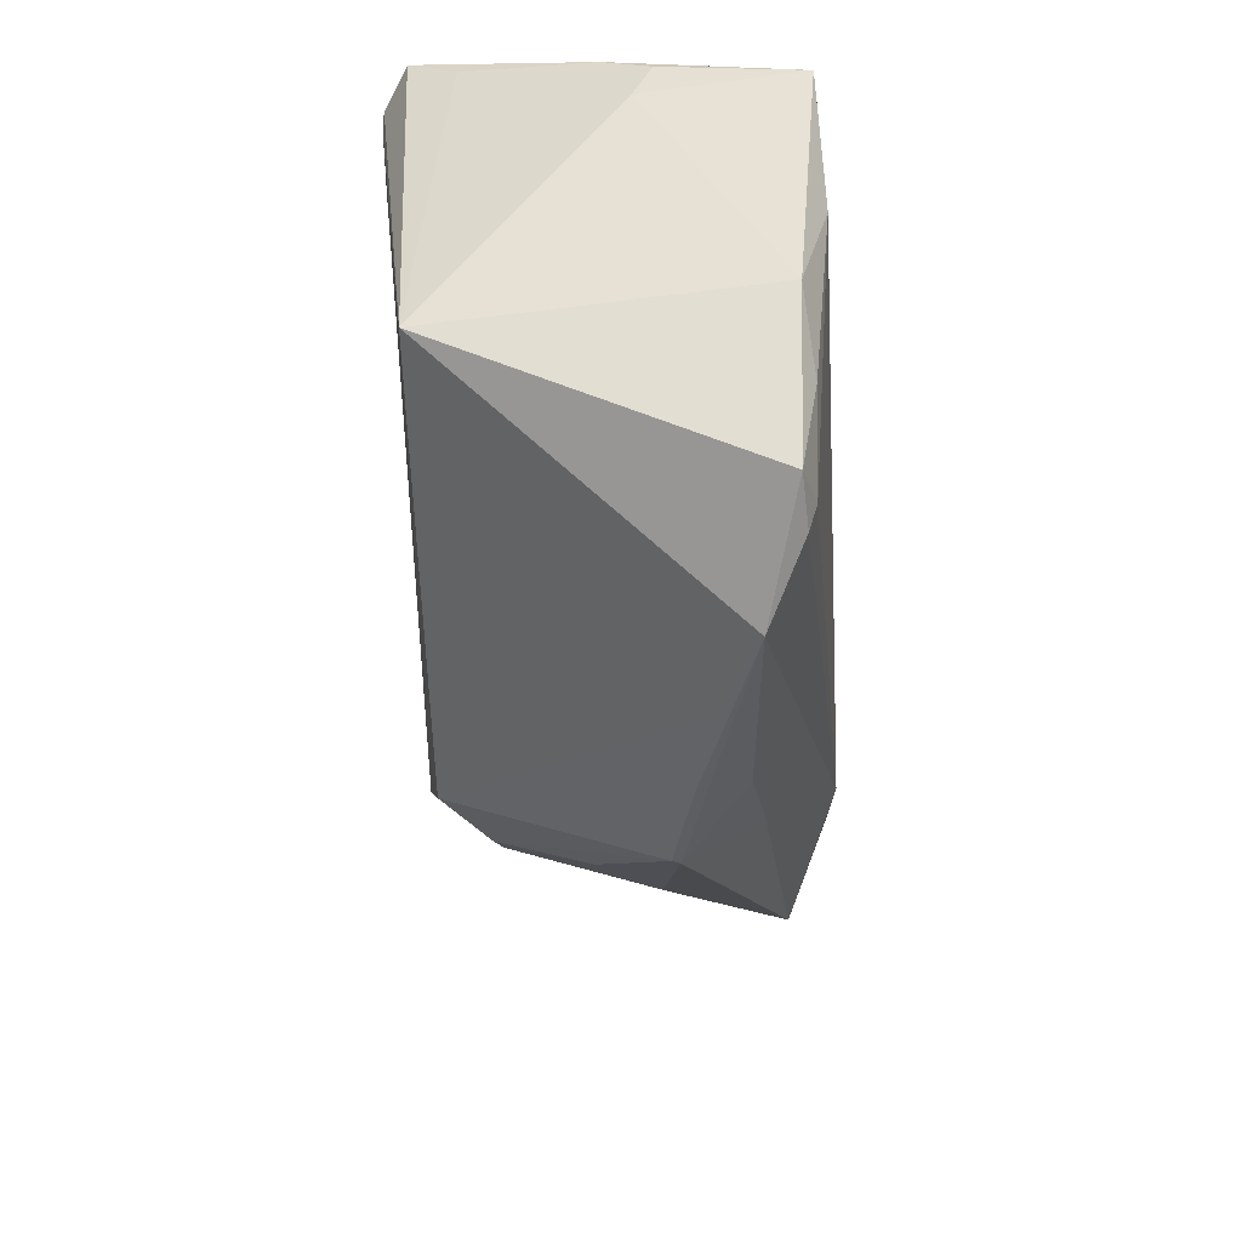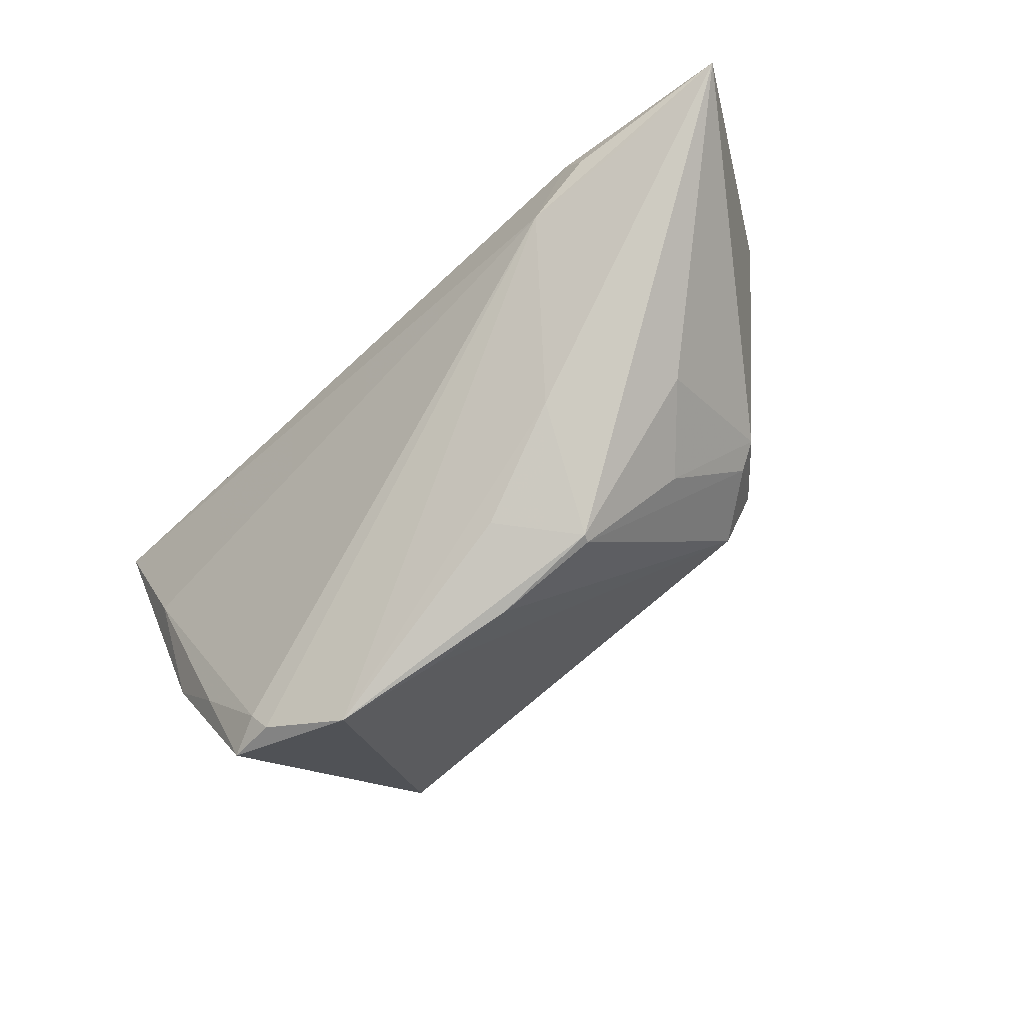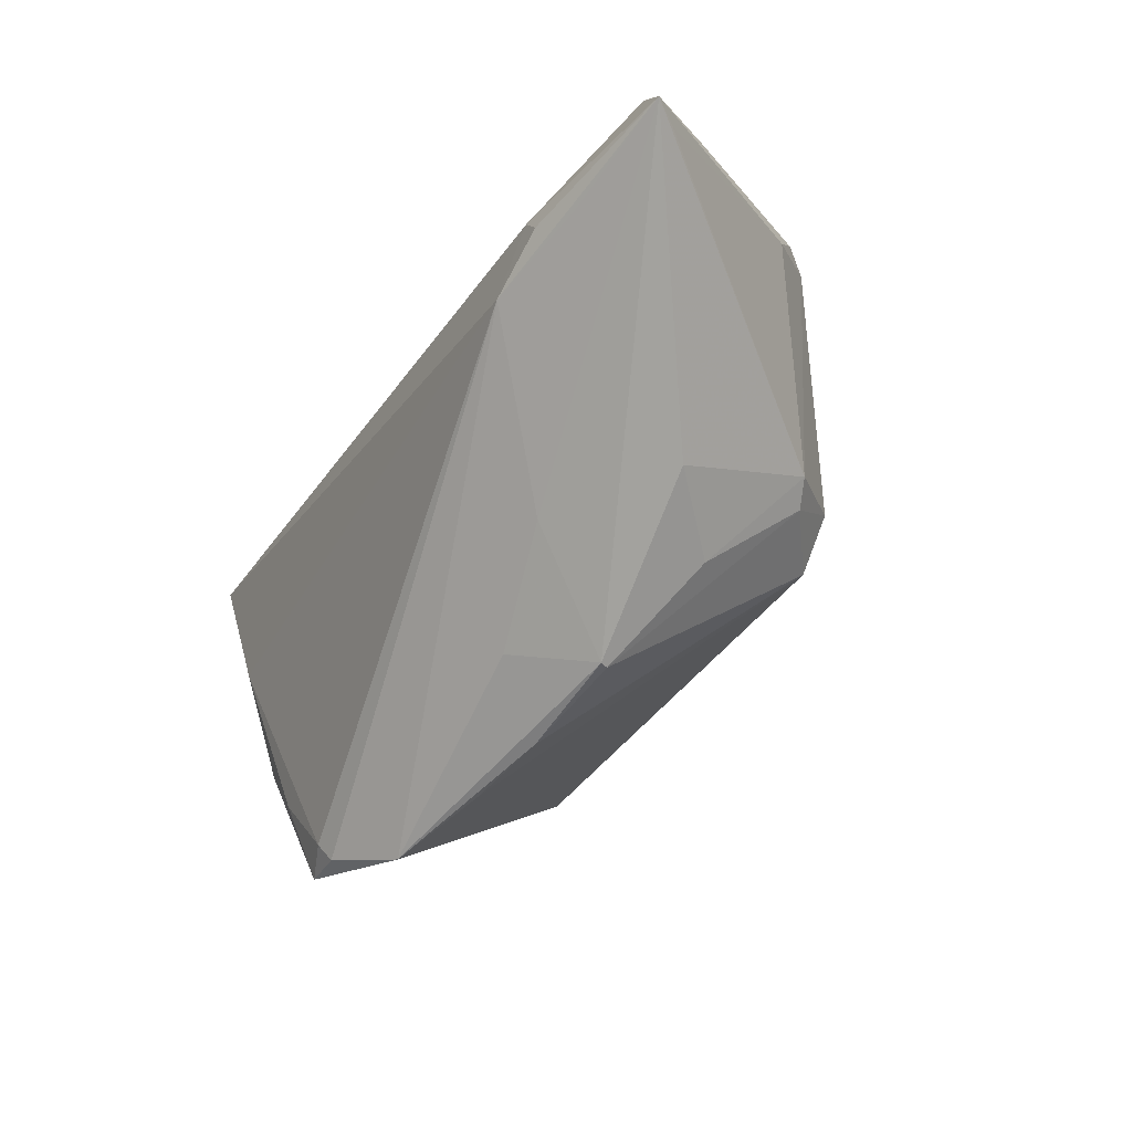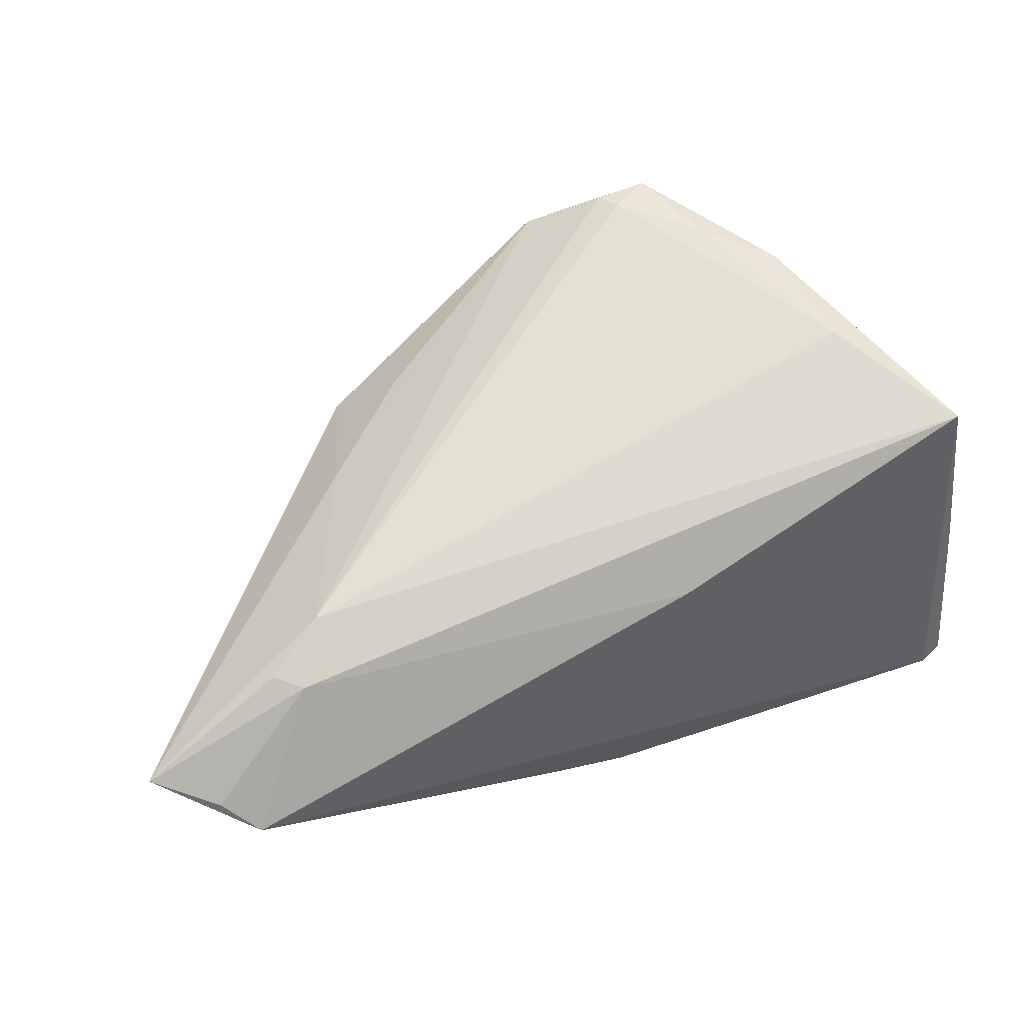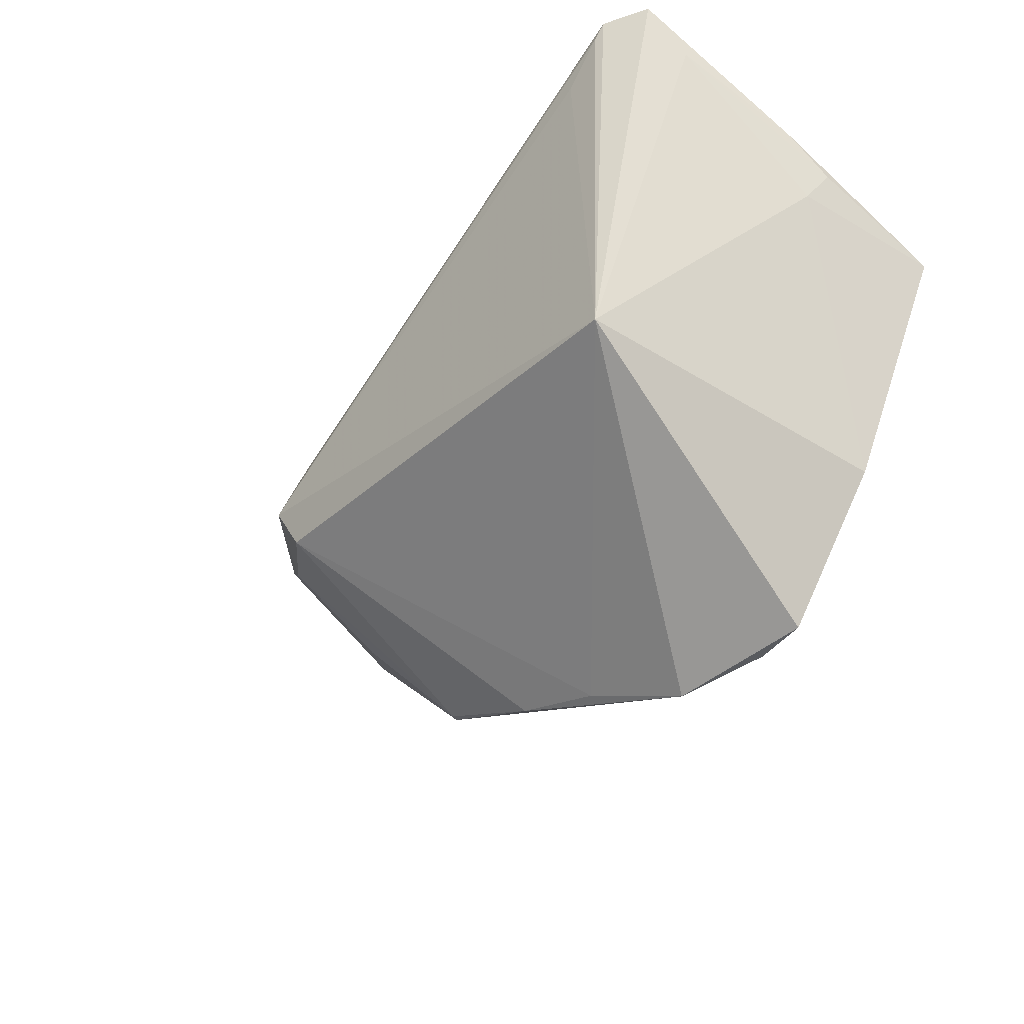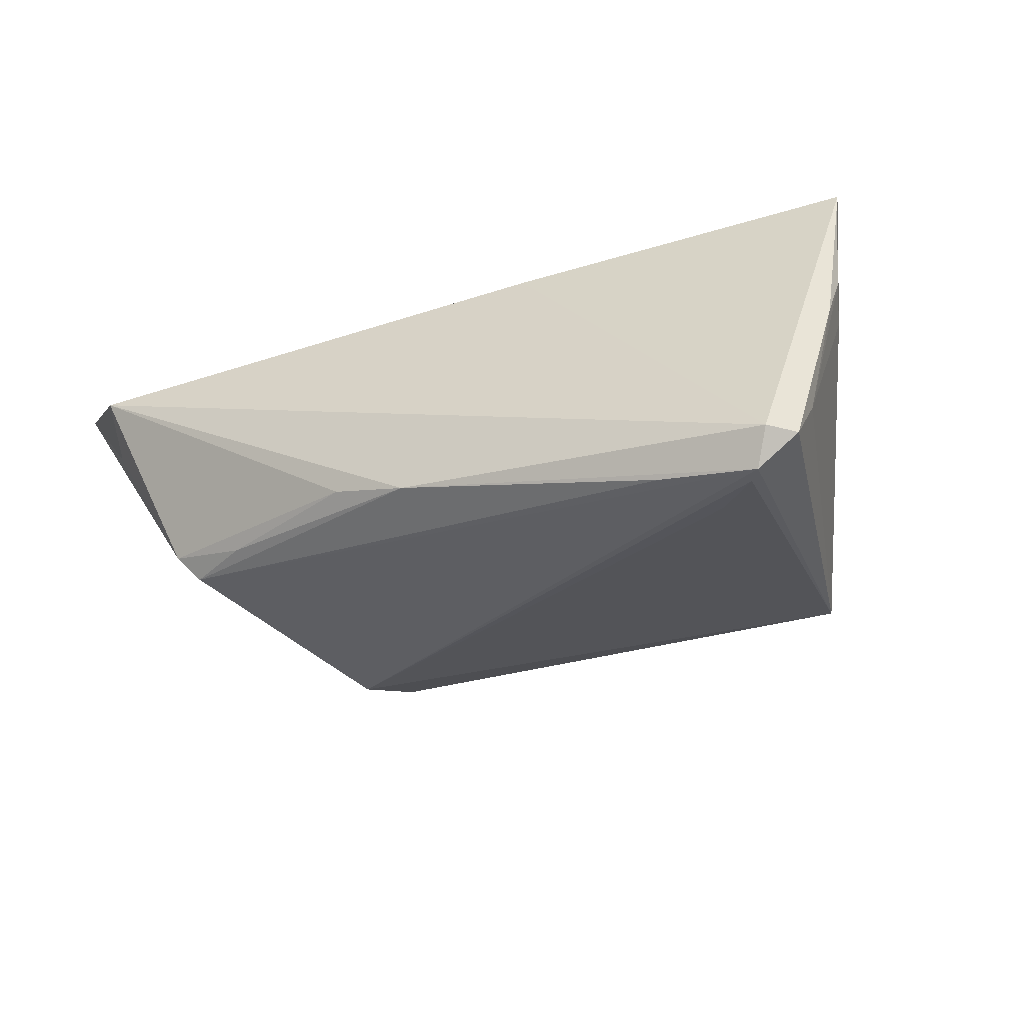
<metadata>
{"format":"obj","ext":"obj","renderer":"f3d","projection":"perspective","resolution":1024,"background":"white","views":[{"elev":-64.0,"azim":-86.3,"up":"+Y"},{"elev":-45.0,"azim":47.5,"up":"+Y"},{"elev":-26.3,"azim":63.0,"up":"+Y"},{"elev":70.1,"azim":160.8,"up":"+Z"},{"elev":-46.7,"azim":-127.7,"up":"+Y"},{"elev":-28.6,"azim":-150.7,"up":"+Z"}]}
</metadata>
<code>
v 0.05495 0.02819 0.01192
v -0.0385 -0.008738 0.02343
v 0.04536 0.02155 -0.01238
v -0.04828 0.02749 -0.02252
v 0.0312 -0.01476 0.01396
v -0.02328 -0.04146 0.01813
v 0.01439 0.02837 -0.01355
v 0.03406 0.0231 -0.01465
v 0.01513 -0.03466 0.006131
v 0.01917 -0.0262 0.01233
v 0.02749 -0.01166 -0.02372
v -0.03633 -0.02373 0.01965
v -0.007442 0.01798 0.01806
v 0.03431 -0.01702 -0.00591
v 0.06642 0.01862 0.01728
v -0.02792 -0.03067 0.02042
v -0.03583 0.02074 -0.02572
v -0.04497 0.02904 -0.02135
v -0.04832 0.02223 -0.01647
v 0.05231 0.01177 0.0202
v 0.04864 0.01894 -0.00904
v 0.03056 -0.00466 -0.02528
v 0.0398 0.006714 0.02343
v -0.03072 0.02754 -0.02388
v 0.04399 0.01472 0.02193
v -0.04304 0.02739 -0.02579
v -0.04144 0.02544 -0.02597
v -0.04975 0.01291 0.006059
v 0.05883 0.02403 0.01497
v -0.03326 -0.02186 -0.02108
v -0.01843 -0.03862 0.01963
v -0.04973 0.01681 8.868e-05
v 0.02752 -0.02885 0.004041
v 0.03581 -0.00806 -0.01819
v 0.04729 0.01214 0.02237
v 0.05602 0.02313 0.0057
v 0.06425 0.01715 0.01445
v 0.004579 -0.03809 0.008558
v -0.04937 0.008102 0.02343
v 0.04253 -0.01019 0.001486
v 0.004034 0.02904 -0.01616
v -0.006613 -0.0432 0.01379
v 0.04253 0.01993 -0.01563
v 0.02701 -0.02908 0.003043
v -0.01652 -0.04104 0.01853
v 0.03852 -0.00513 -0.0173
v -0.04798 0.008316 0.003529
f 39 23 25
f 36 1 15
f 5 33 15
f 5 23 42
f 35 23 15
f 15 25 35
f 35 25 23
f 15 1 29
f 29 25 15
f 1 25 29
f 42 23 45
f 23 31 45
f 13 18 39
f 1 18 13
f 39 25 13
f 13 25 1
f 43 22 26
f 43 46 22
f 22 30 17
f 11 30 22
f 42 33 10
f 10 5 42
f 33 5 10
f 15 23 20
f 20 5 15
f 23 5 20
f 15 33 40
f 40 46 15
f 39 12 2
f 2 23 39
f 2 31 23
f 26 18 41
f 41 18 1
f 1 36 3
f 3 36 15
f 26 22 27
f 22 17 27
f 27 30 26
f 27 17 30
f 4 18 26
f 26 30 4
f 30 19 4
f 39 18 4
f 47 19 30
f 47 12 39
f 30 12 47
f 9 33 42
f 22 46 34
f 34 11 22
f 31 2 16
f 16 2 12
f 42 45 6
f 6 45 31
f 6 30 42
f 31 16 6
f 6 12 30
f 6 16 12
f 24 43 26
f 26 41 24
f 24 41 43
f 43 41 8
f 8 3 43
f 21 3 15
f 46 43 21
f 43 3 21
f 39 4 32
f 32 4 19
f 38 9 42
f 11 9 38
f 42 30 38
f 30 11 38
f 11 34 44
f 33 9 44
f 44 9 11
f 7 8 41
f 3 8 7
f 7 41 1
f 1 3 7
f 15 46 37
f 37 21 15
f 46 21 37
f 19 47 28
f 28 32 19
f 28 47 39
f 39 32 28
f 14 44 34
f 46 40 14
f 14 34 46
f 14 40 33
f 33 44 14

</code>
